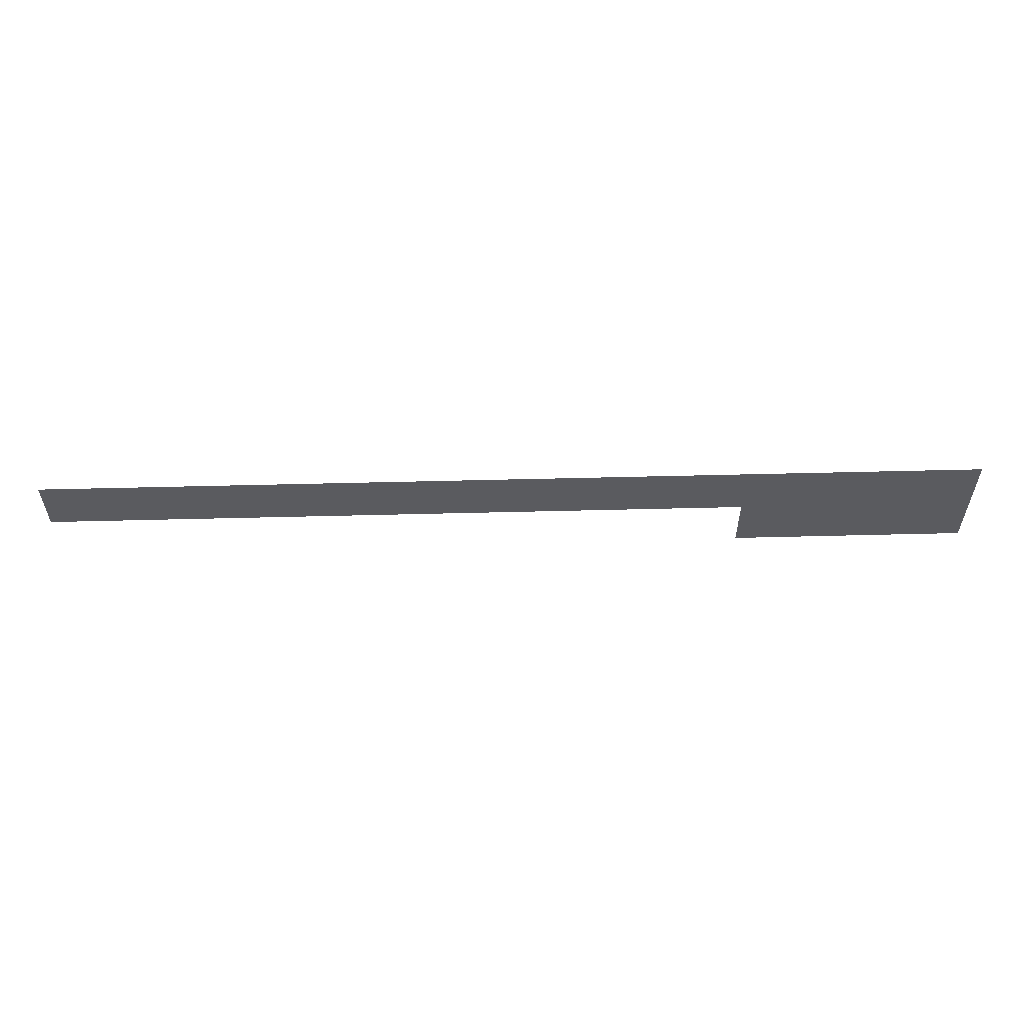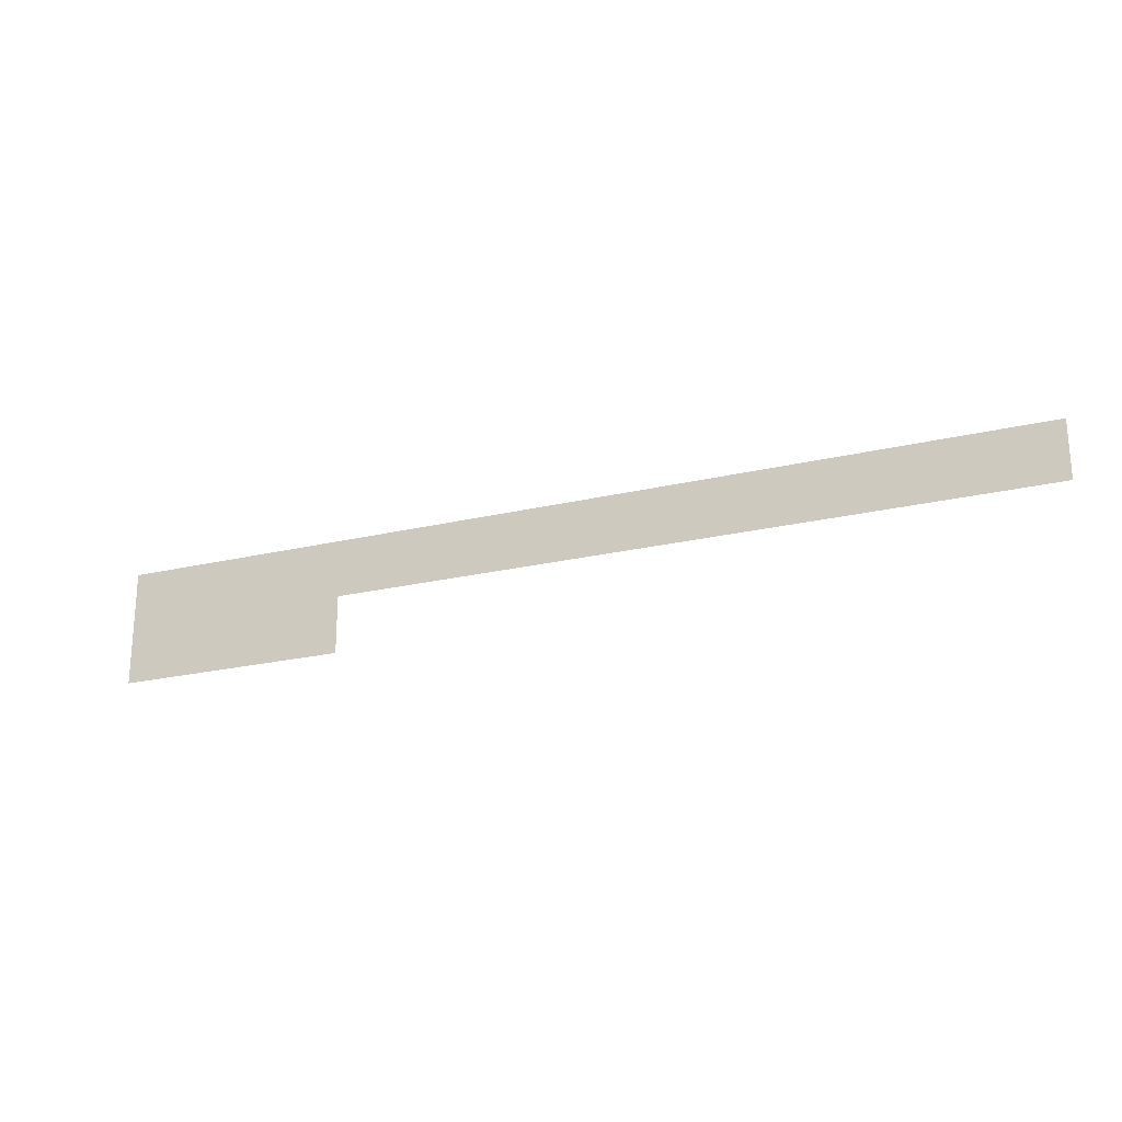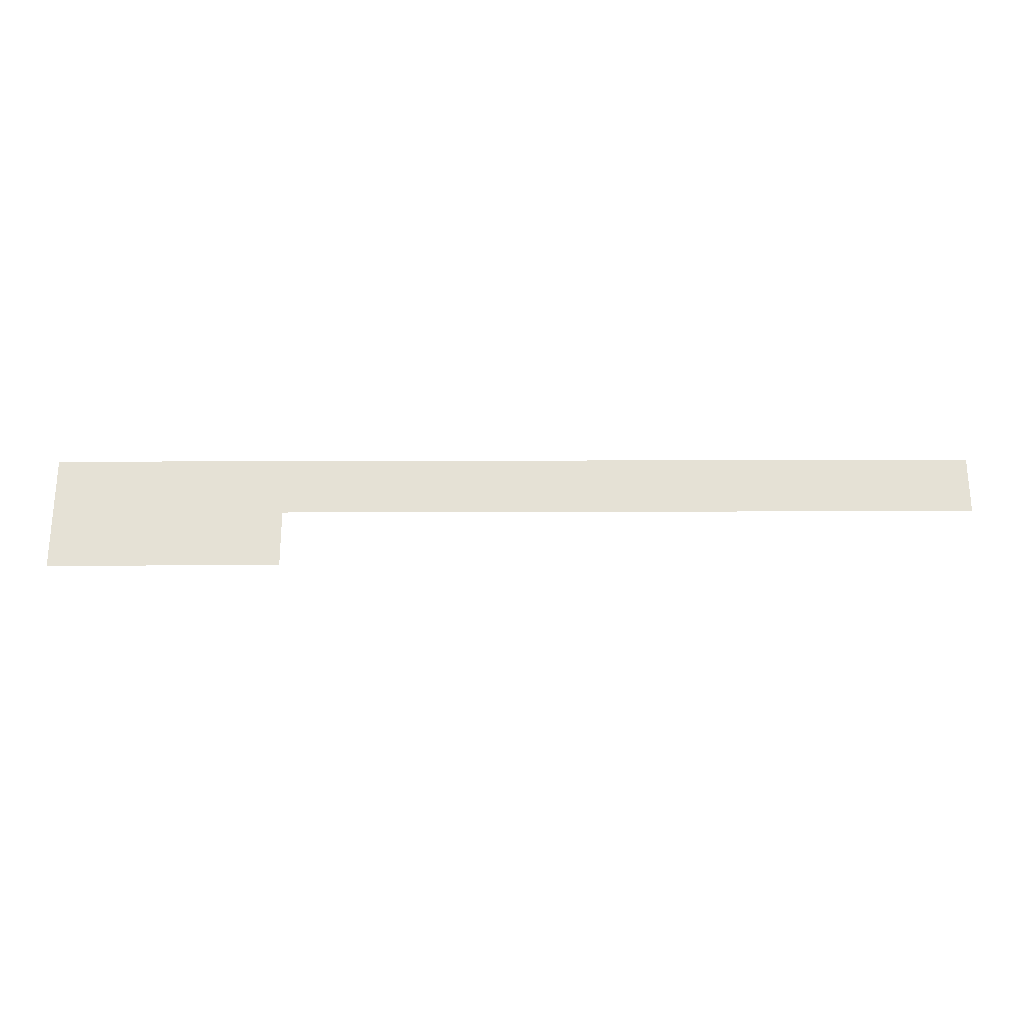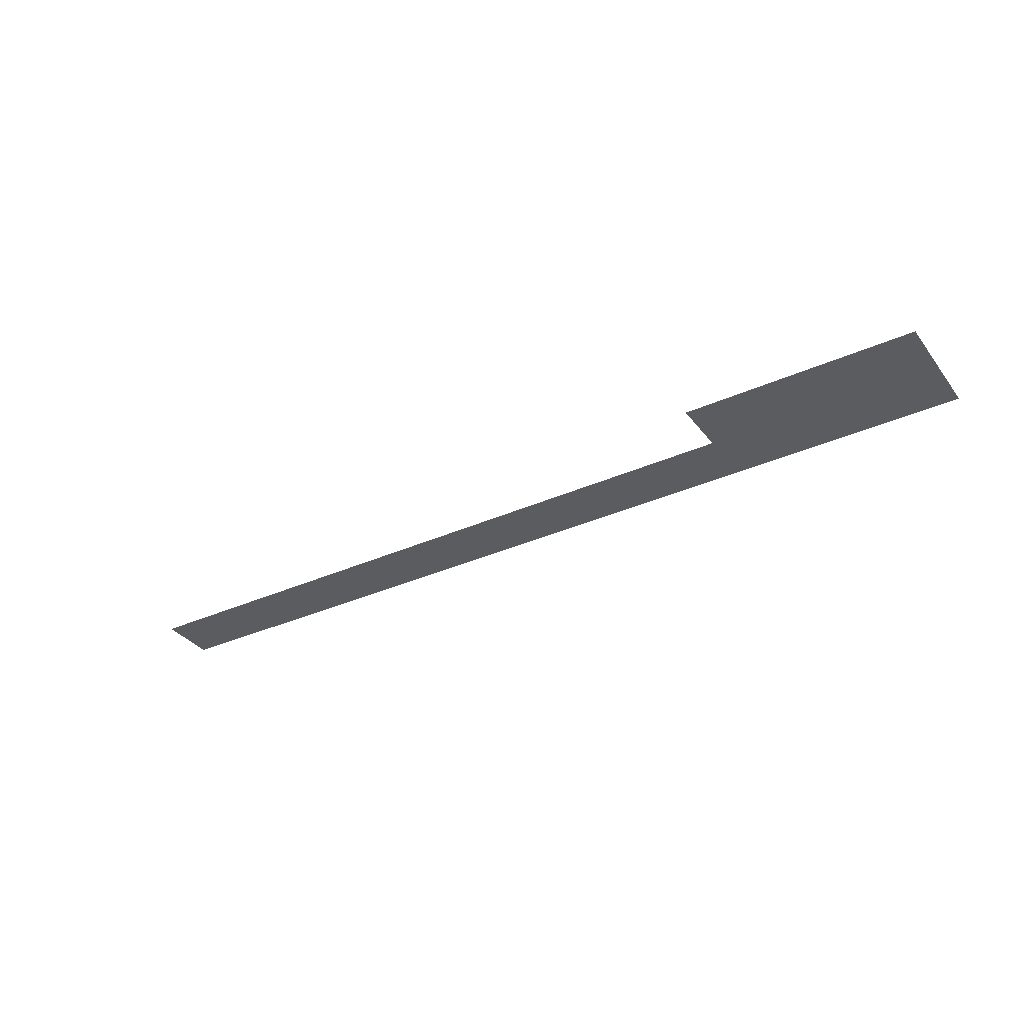
<metadata>
{"format":"obj","ext":"obj","renderer":"f3d","projection":"perspective","resolution":1024,"background":"white","views":[{"elev":56.5,"azim":-1.5,"up":"+Y"},{"elev":-22.7,"azim":-157.7,"up":"+Y"},{"elev":-25.1,"azim":-179.7,"up":"+Y"},{"elev":-34.1,"azim":31.5,"up":"+Z"}]}
</metadata>
<code>
v 0 -64 0
v -64 -64 0
v -64 0 0
v 0 0 0
v -64 -64 0
v -128 -64 0
v -128 0 0
v -64 0 0
v -128 -64 0
v -192 -64 0
v -192 0 0
v -128 0 0
v -192 -64 0
v -256 -64 0
v -256 0 0
v -192 0 0
v -256 -64 0
v -320 -64 0
v -320 0 0
v -256 0 0
v -320 -64 0
v -384 -64 0
v -384 0 0
v -320 0 0
v -384 -64 0
v -448 -64 0
v -448 0 0
v -384 0 0
v -448 -64 0
v -512 -64 0
v -512 0 0
v -448 0 0
v -512 -64 0
v -576 -64 0
v -576 0 0
v -512 0 0
v -576 -64 0
v -640 -64 0
v -640 0 0
v -576 0 0
v -640 -64 0
v -704 -64 0
v -704 0 0
v -640 0 0
v -704 -64 0
v -768 -64 0
v -768 0 0
v -704 0 0
v -768 -64 0
v -832 -64 0
v -832 0 0
v -768 0 0
v -832 -64 0
v -896 -64 0
v -896 0 0
v -832 0 0
v -896 -64 0
v -960 -64 0
v -960 0 0
v -896 0 0
v -960 -64 0
v -1024 -64 0
v -1024 0 0
v -960 0 0
v 0 -128 0
v -64 -128 0
v -64 -64 0
v 0 -64 0
v -64 -128 0
v -128 -128 0
v -128 -64 0
v -64 -64 0
v -128 -128 0
v -192 -128 0
v -192 -64 0
v -128 -64 0
v -192 -128 0
v -256 -128 0
v -256 -64 0
v -192 -64 0
g map_mesh_0186
f 1 2 3 4
f 5 6 7 8
f 9 10 11 12
f 13 14 15 16
f 17 18 19 20
f 21 22 23 24
f 25 26 27 28
f 29 30 31 32
f 33 34 35 36
f 37 38 39 40
f 41 42 43 44
f 45 46 47 48
f 49 50 51 52
f 53 54 55 56
f 57 58 59 60
f 61 62 63 64
f 65 66 67 68
f 69 70 71 72
f 73 74 75 76
f 77 78 79 80

</code>
